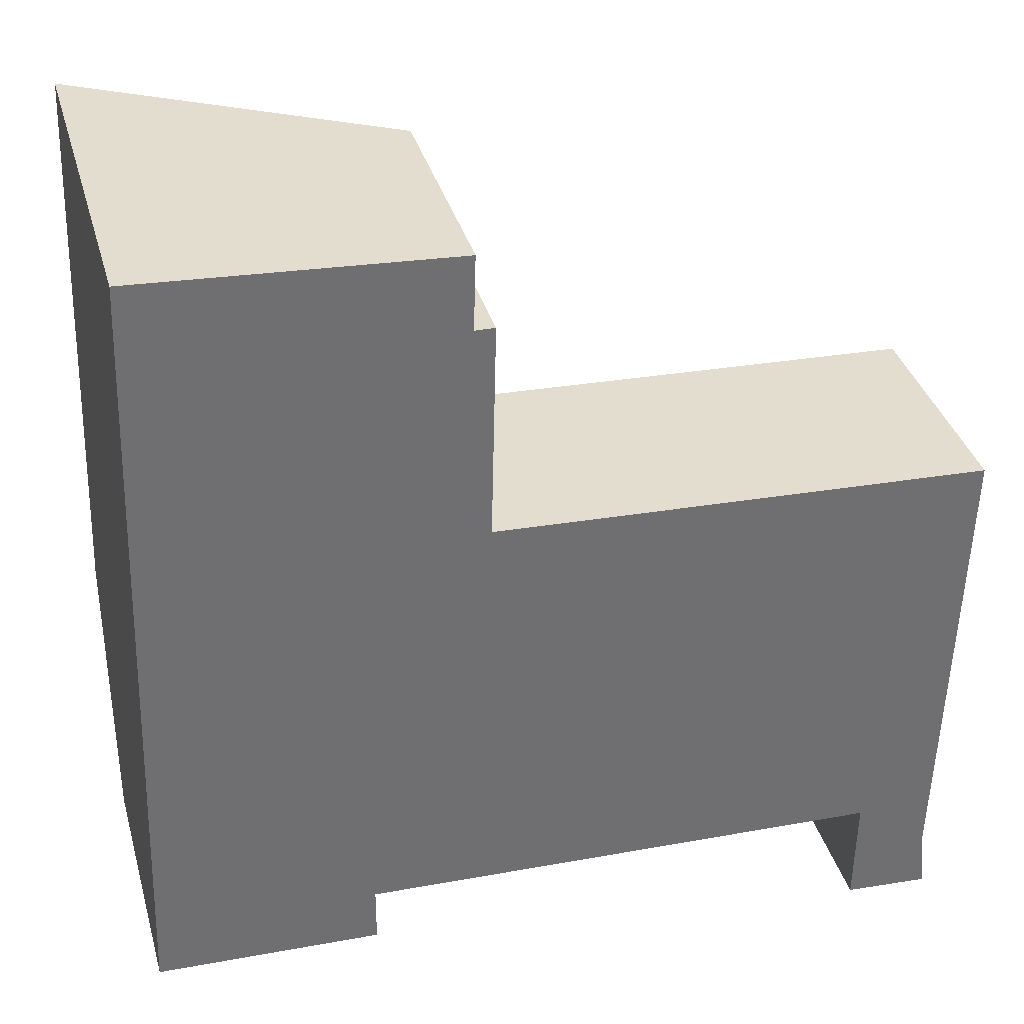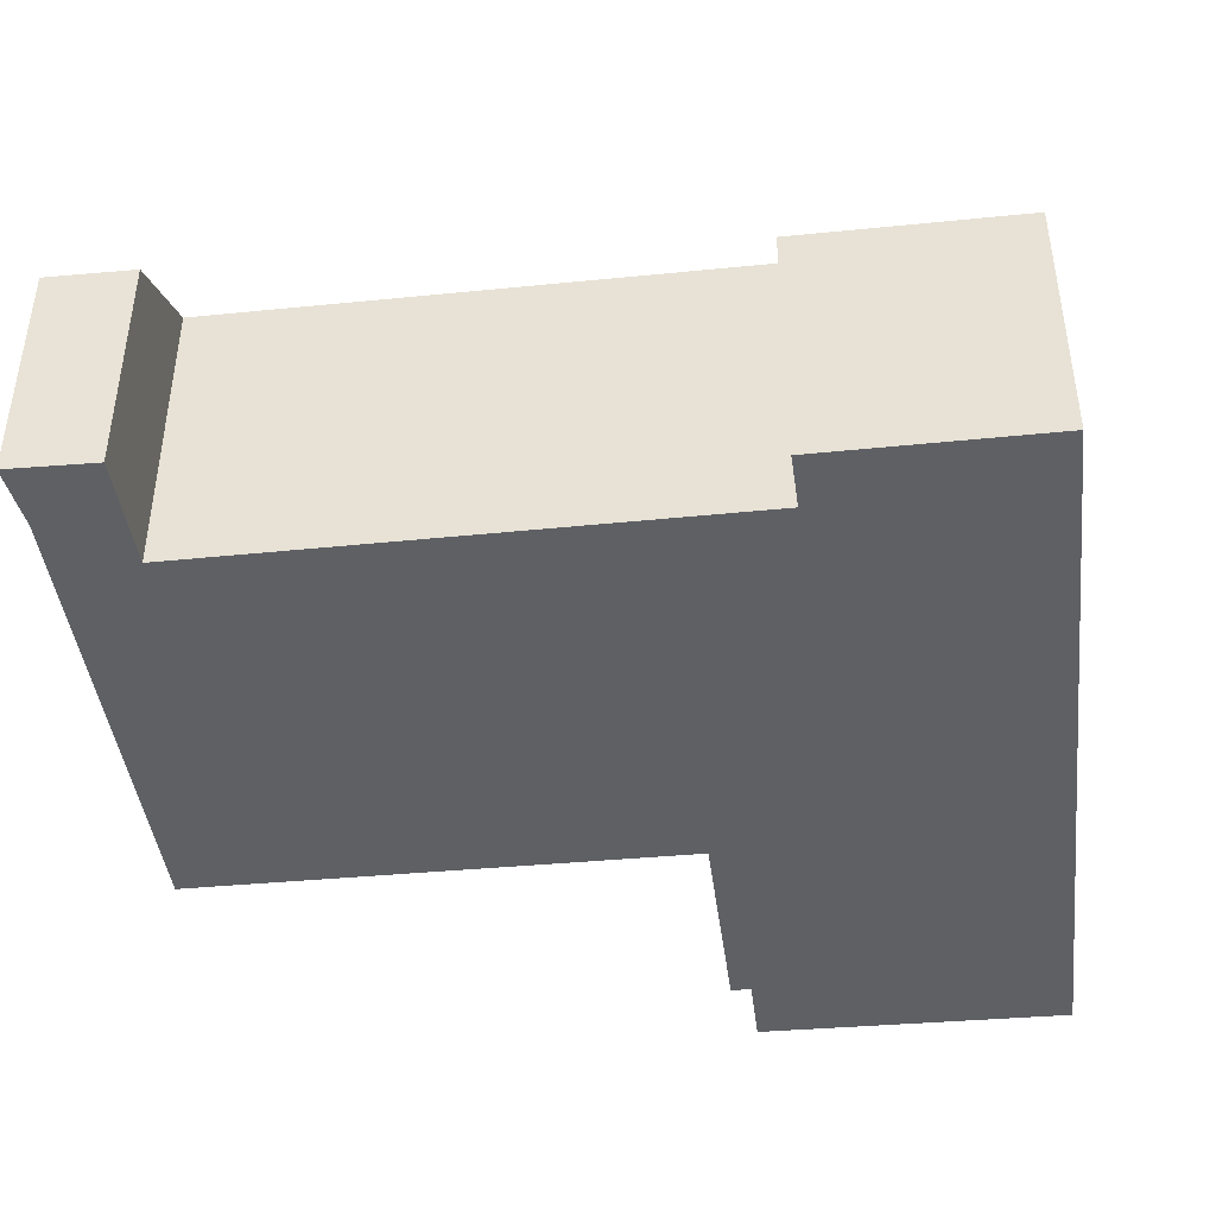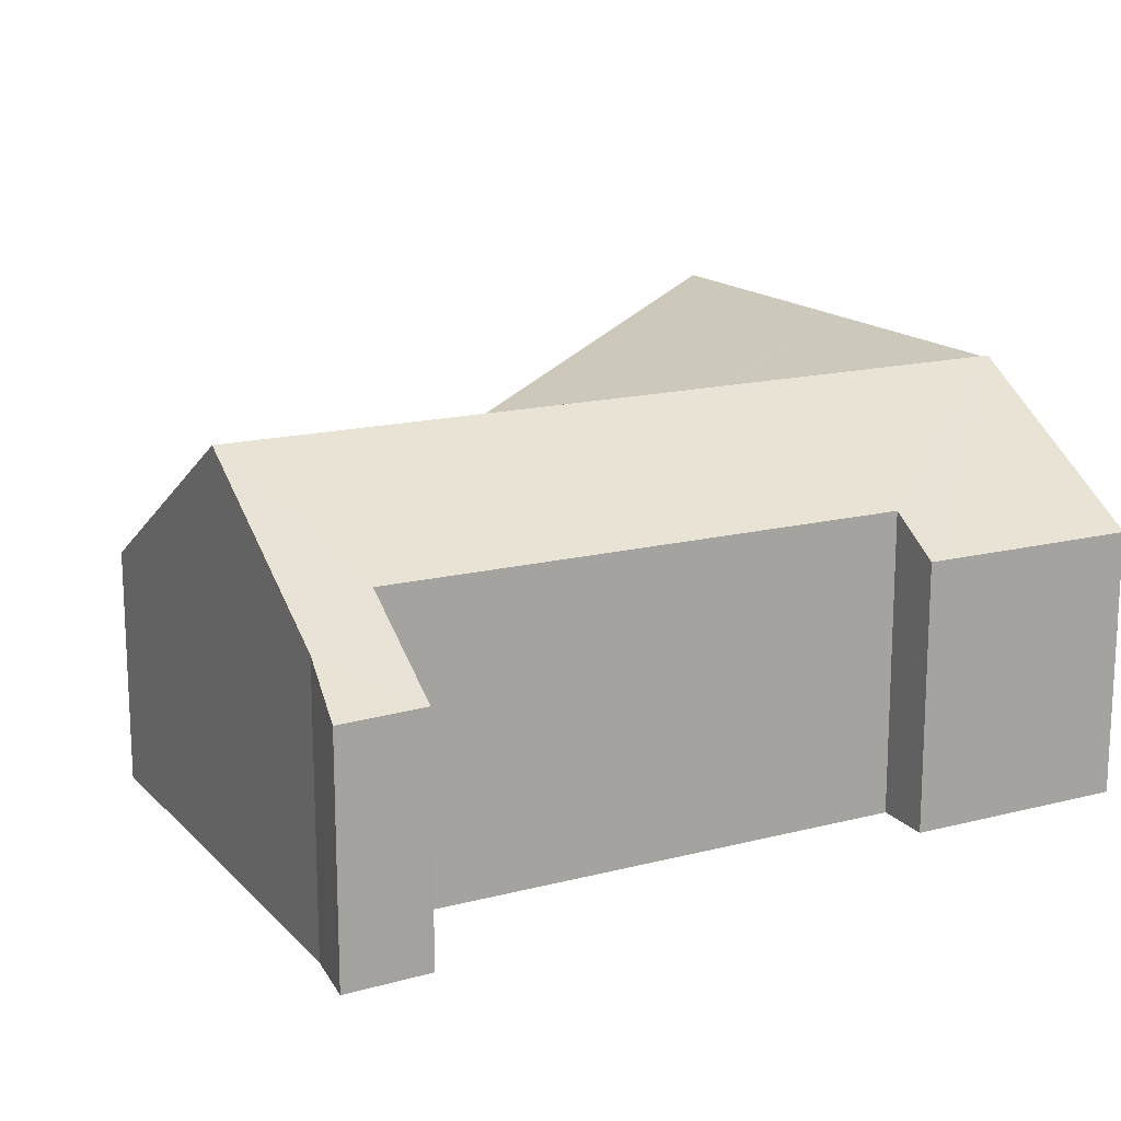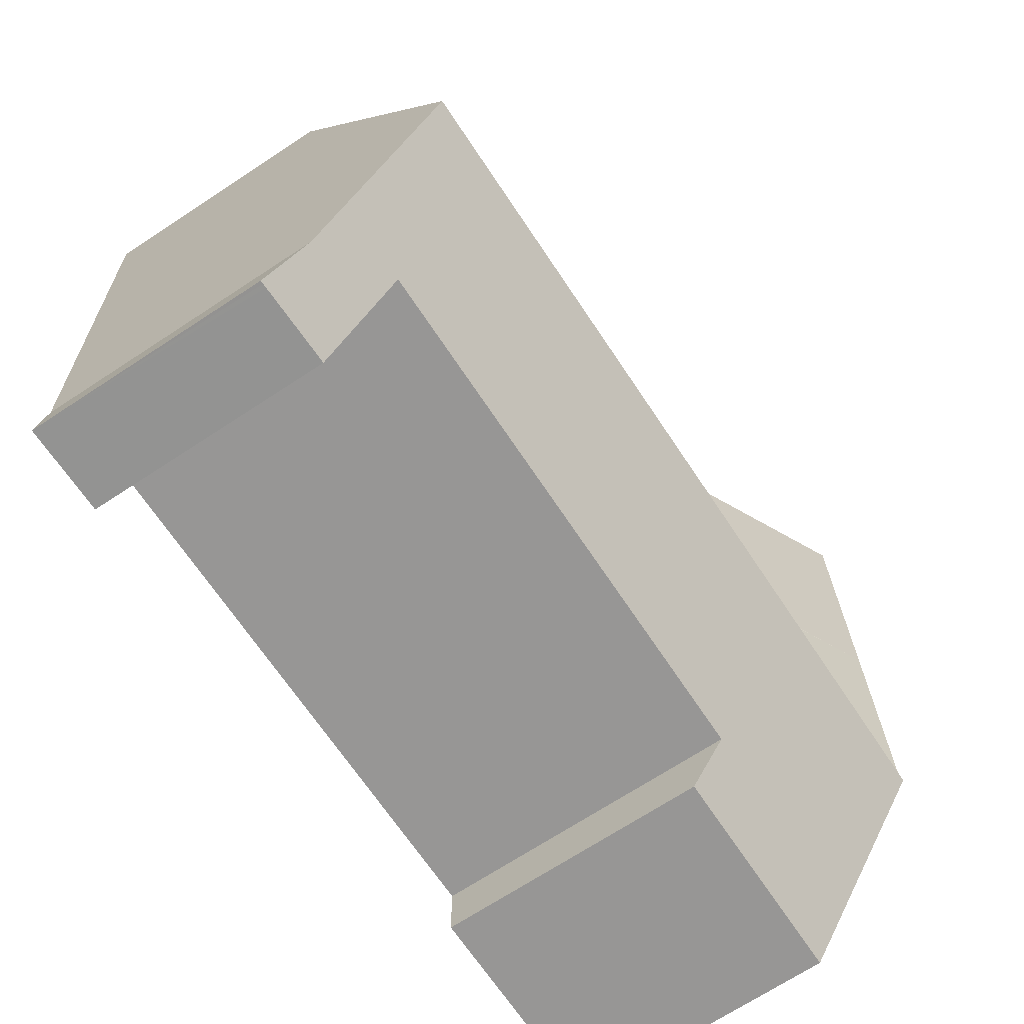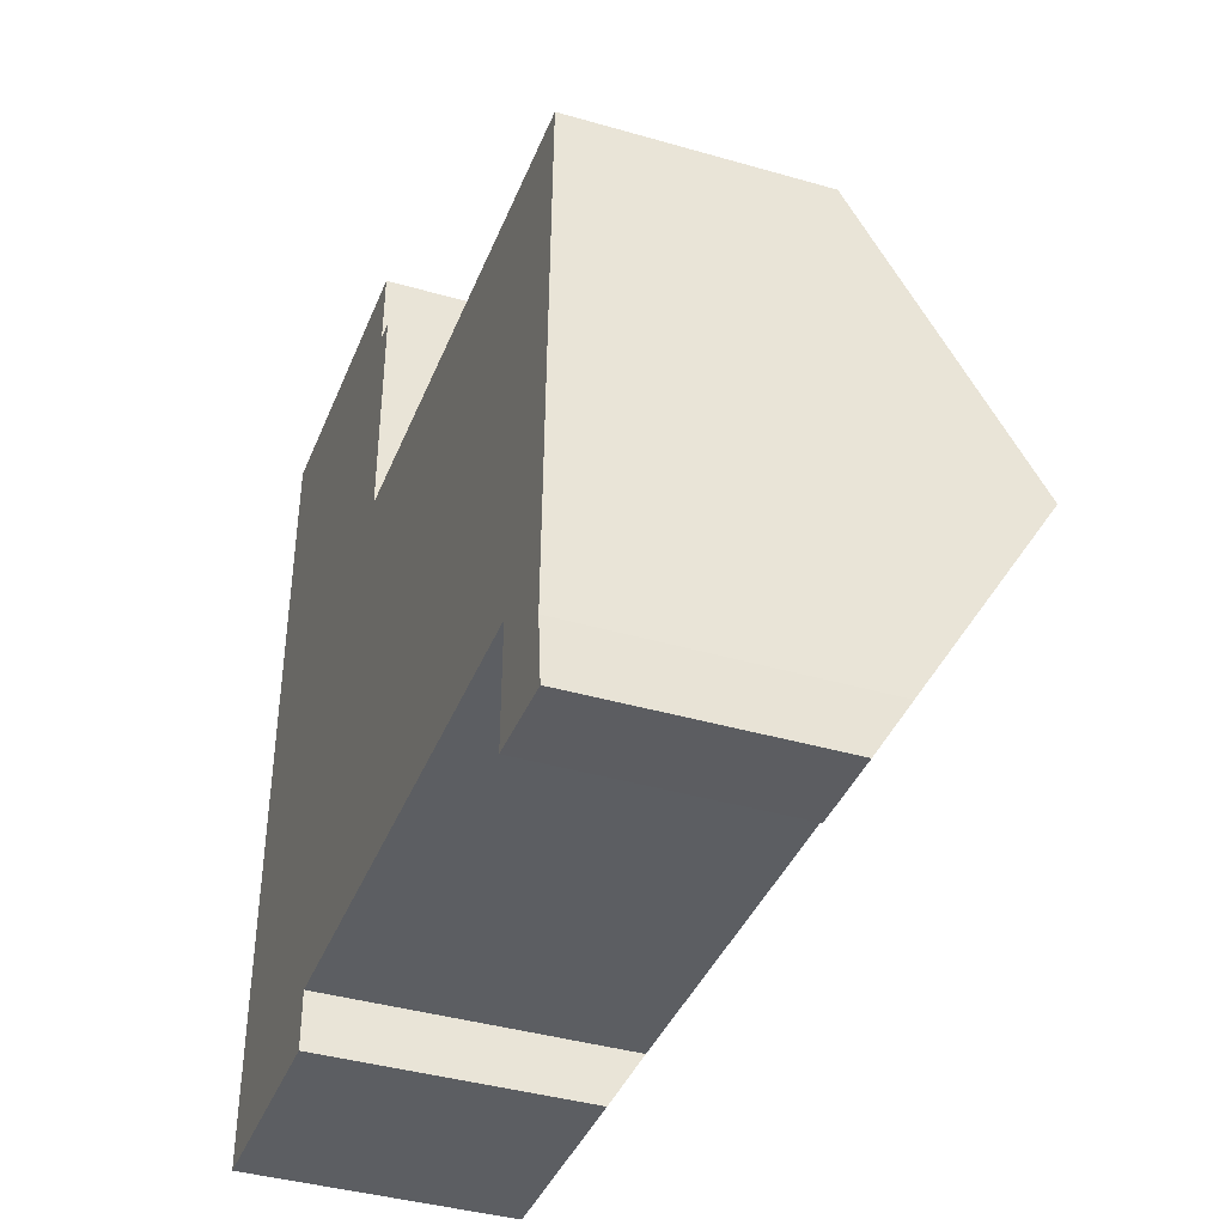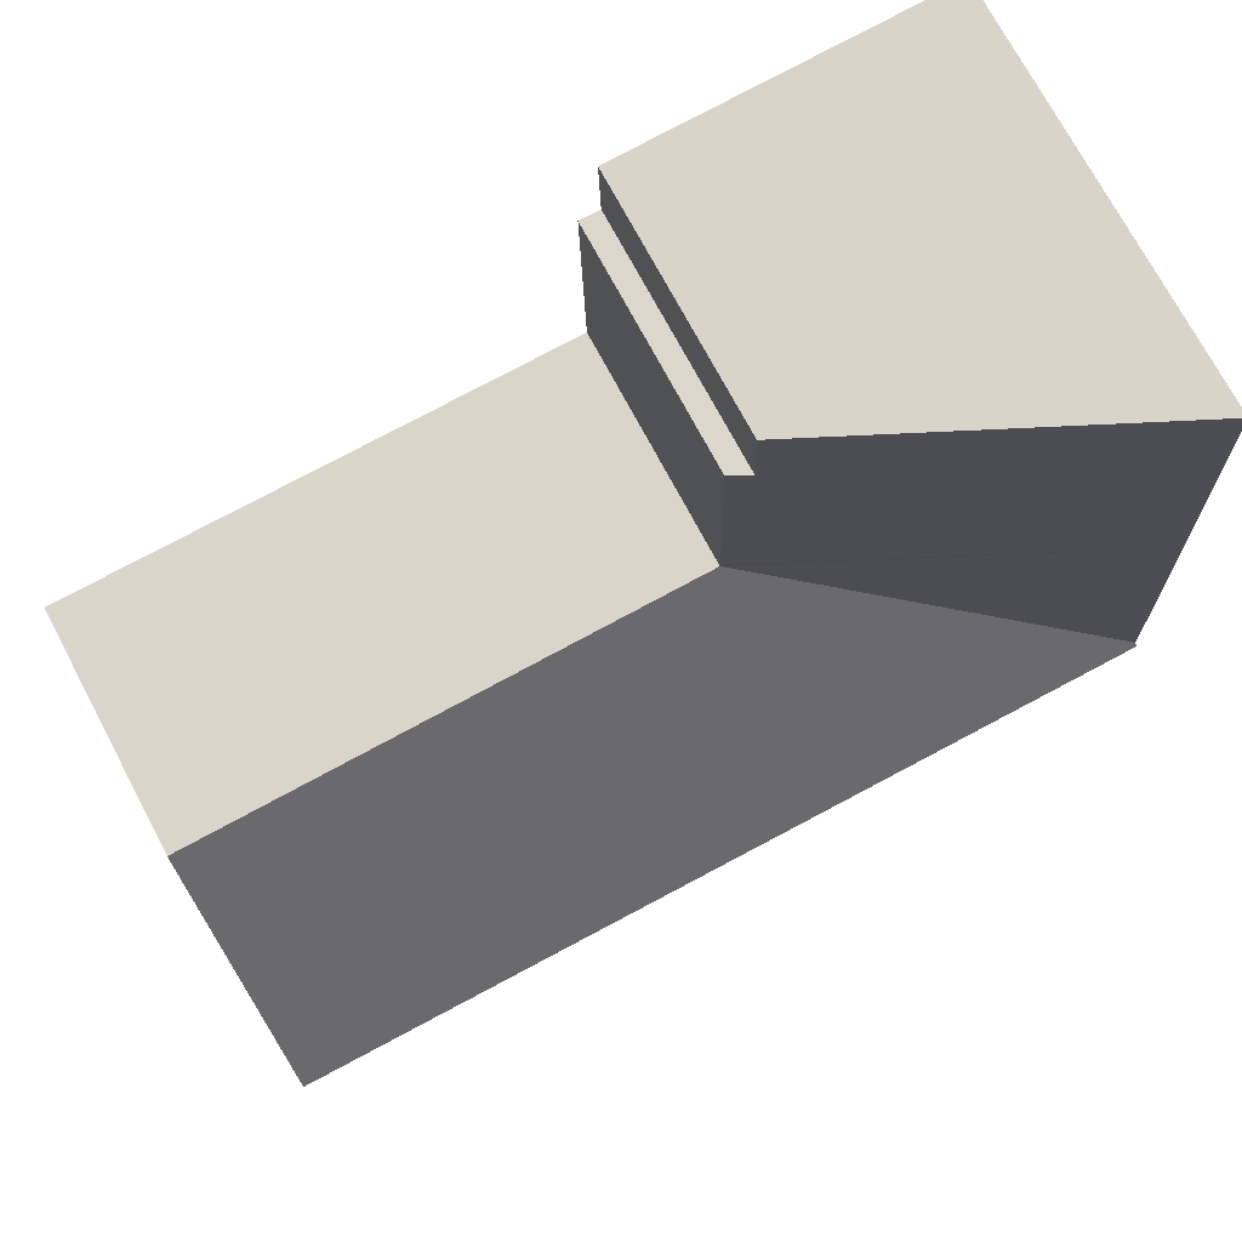
<metadata>
{"format":"obj","ext":"obj","renderer":"f3d","projection":"perspective","resolution":1024,"background":"white","views":[{"elev":35.6,"azim":-15.2,"up":"+Z"},{"elev":-42.9,"azim":-171.4,"up":"+Y"},{"elev":16.1,"azim":153.7,"up":"+Y"},{"elev":-69.3,"azim":123.4,"up":"+Z"},{"elev":-39.6,"azim":70.2,"up":"+Z"},{"elev":72.6,"azim":152.1,"up":"+Z"}]}
</metadata>
<code>
v  0.137 7.514 4.139
v  4.247 5.018 -0.126
v  0 5.009 3.067e-16
v  4.252 5.676 0.963
v  6.565 7.514 3.926
v  6.464 5.68 0.896
v  14.28 5.693 0.658
v  15.85 7.514 3.619
v  14.24 4.392 -1.493
v  15.73 5.094 -0.38
v  15.72 4.369 -1.58
v  15.75 4.967 -0.591
v  15.8 4.368 -1.584
v  15.81 4.642 -1.131
v  15.86 4.367 -1.588
v  0.14 7.465 4.22
v  6.612 4.36 9.142
v  6.737 4.361 9.137
v  15.56 4.402 8.777
v  16 4.404 8.759
v  0.313 7.465 9.44
v  6.614 4.368 9.231
v  6.636 4.373 10.21
v  6.329 4.574 13.3
v  6.706 4.389 13.3
v  5.672 4.92 14.75
v  6.37 4.577 14.71
v  0.498 7.465 15.03
v  0.338 7.465 10.21
v  6.37 -9.01e-16 14.71
v  6.329 -8.144e-16 13.3
v  6.706 -8.142e-16 13.3
v  6.636 -6.251e-16 10.21
v  6.614 -5.652e-16 9.231
v  6.612 -5.598e-16 9.142
v  16 -5.363e-16 8.759
v  15.85 -2.216e-16 3.619
v  15.73 2.327e-17 -0.38
v  15.75 3.619e-17 -0.591
v  15.81 6.925e-17 -1.131
v  15.86 9.724e-17 -1.588
v  4.252 -5.897e-17 0.963
v  4.247 7.715e-18 -0.126
v  6.737 -5.595e-16 9.137
v  15.56 -5.374e-16 8.777
v  0.498 -9.203e-16 15.03
v  5.672 -9.033e-16 14.75
v  14.24 9.142e-17 -1.493
v  15.8 9.699e-17 -1.584
v  15.72 9.675e-17 -1.58
v  14.28 -4.029e-17 0.658
v  6.464 -5.486e-17 0.896
v  0 0 0
v  0.137 -2.534e-16 4.139
v  0.14 -2.584e-16 4.22
v  0.313 -5.78e-16 9.44
v  0.338 -6.251e-16 10.21
g defaultobject
f 1 2 3
f 2 1 4
f 5 4 1
f 4 5 6
f 6 5 7
f 7 5 8
f 7 8 9
f 9 8 10
f 10 11 9
f 11 10 12
f 11 12 13
f 13 12 14
f 13 14 15
f 16 5 1
f 5 16 17
f 5 17 8
f 8 17 18
f 8 18 19
f 8 19 20
f 17 16 21
f 17 21 22
f 23 24 25
f 24 26 27
f 26 24 28
f 28 24 23
f 28 23 22
f 28 22 21
f 28 21 29
f 30 24 27
f 24 30 31
f 32 23 25
f 23 32 22
f 22 32 17
f 17 32 33
f 17 33 34
f 17 34 35
f 36 8 20
f 8 36 10
f 10 36 37
f 10 37 38
f 38 12 10
f 12 38 14
f 14 38 15
f 15 38 39
f 15 39 40
f 15 40 41
f 42 2 4
f 2 42 43
f 31 25 24
f 25 31 32
f 35 18 17
f 18 35 19
f 19 35 44
f 19 44 45
f 19 45 20
f 20 45 36
f 46 26 28
f 26 46 27
f 27 46 30
f 30 46 47
f 41 13 15
f 13 41 11
f 11 41 9
f 9 41 48
f 48 41 49
f 48 49 50
f 51 6 7
f 6 51 52
f 6 52 4
f 4 52 42
f 43 3 2
f 3 43 53
f 9 51 7
f 51 9 48
f 53 1 3
f 1 53 54
f 1 54 16
f 16 54 21
f 21 54 55
f 21 55 56
f 21 56 29
f 29 56 28
f 28 56 57
f 28 57 46
f 57 47 46
f 47 57 56
f 47 56 55
f 47 55 54
f 47 54 53
f 47 53 42
f 42 53 43
f 42 30 47
f 30 42 31
f 31 42 52
f 31 52 35
f 31 35 34
f 31 34 33
f 31 33 32
f 35 52 44
f 44 52 45
f 45 52 51
f 45 51 48
f 45 48 50
f 45 50 38
f 45 38 36
f 36 38 37
f 38 50 39
f 39 50 40
f 40 50 49
f 40 49 41

</code>
